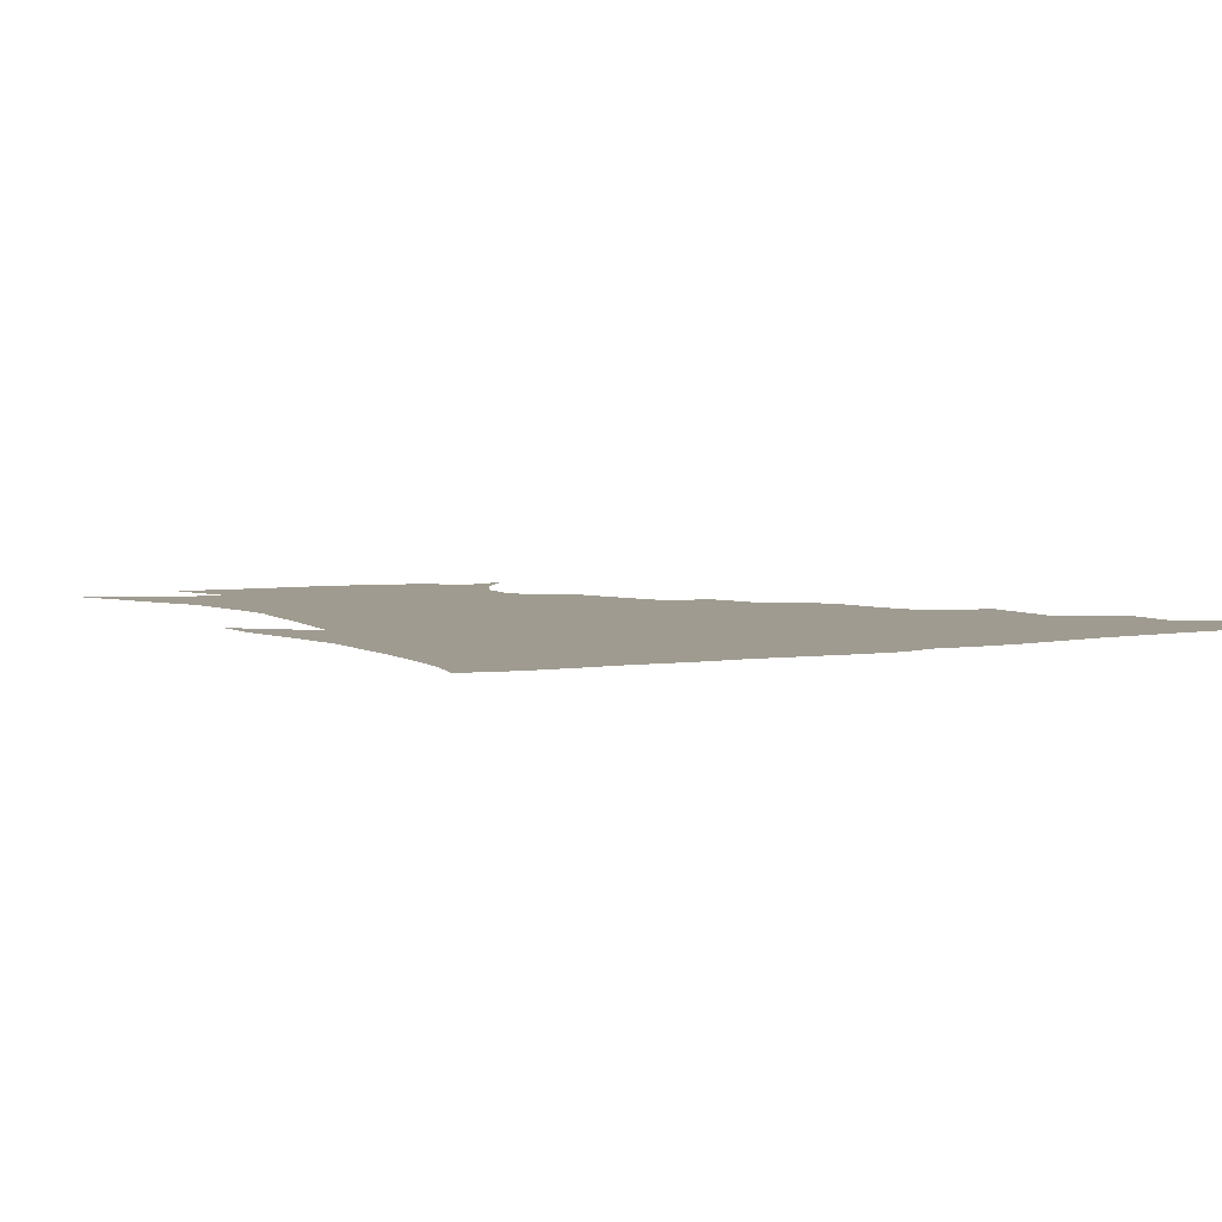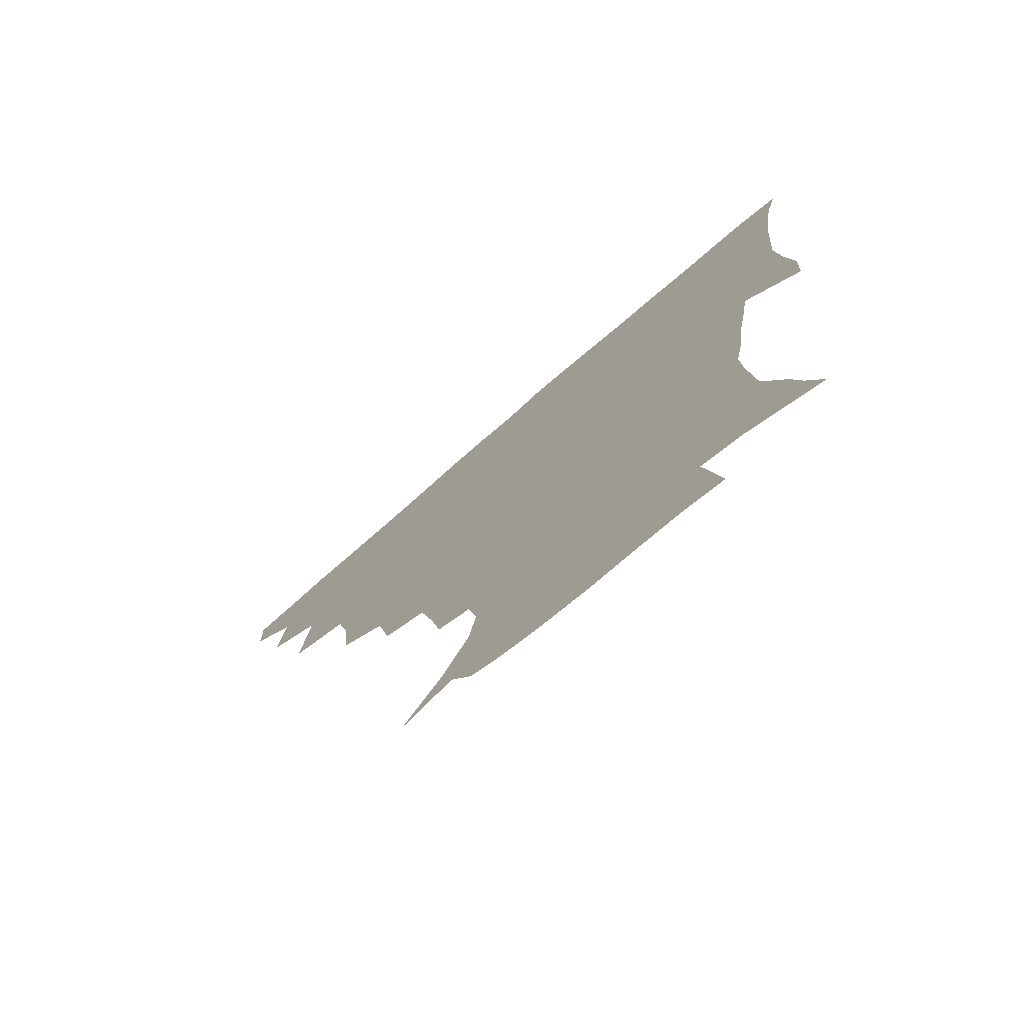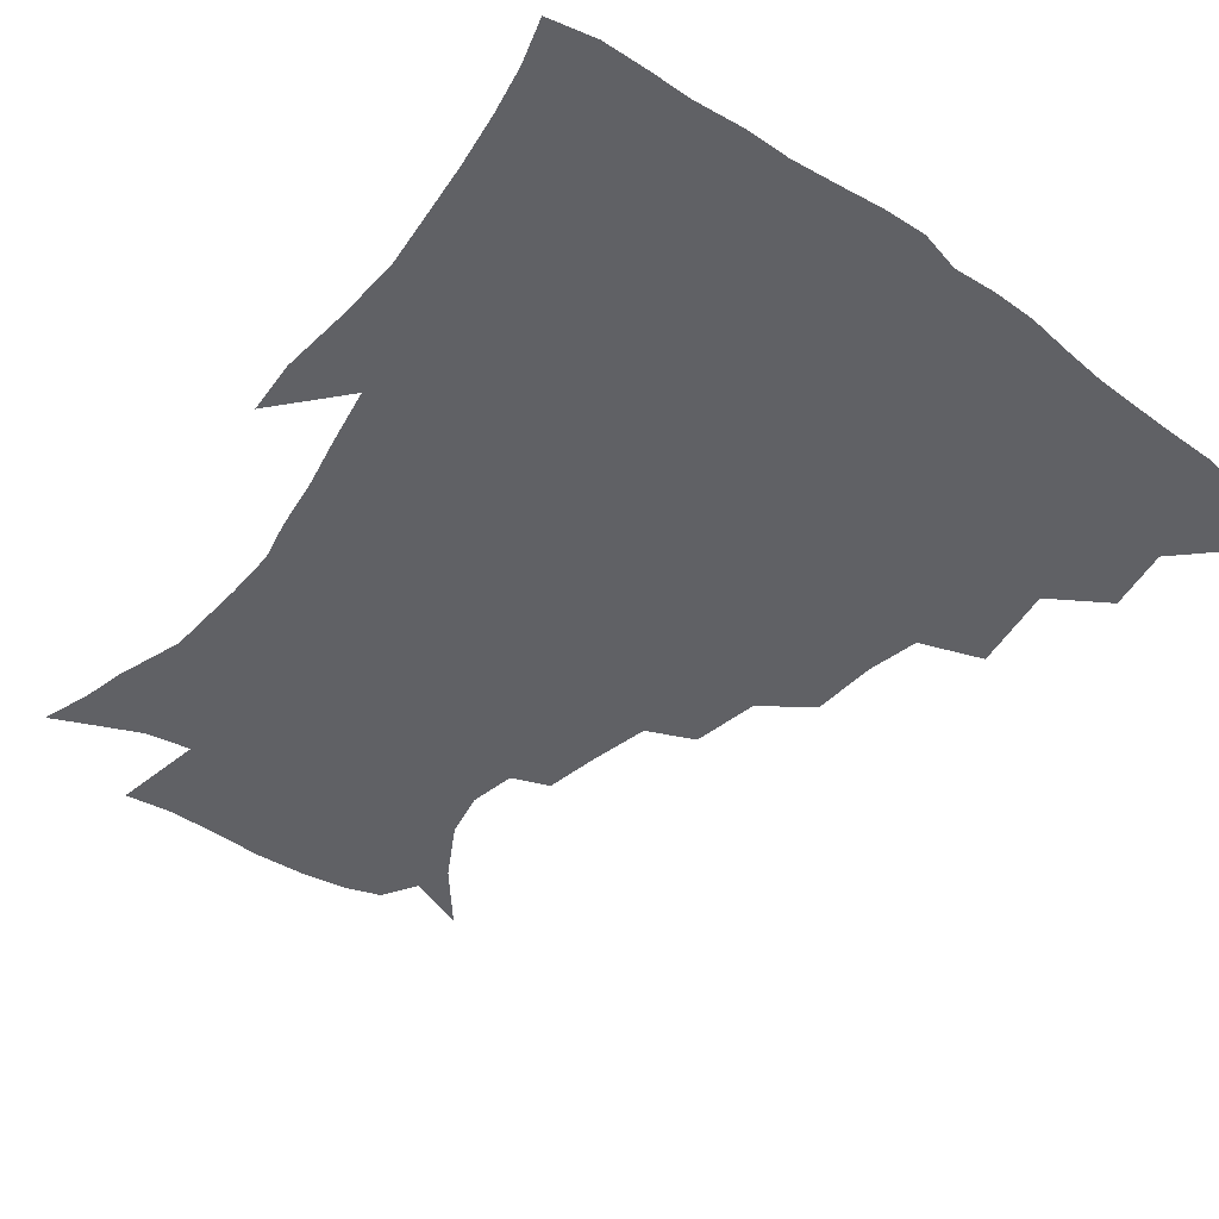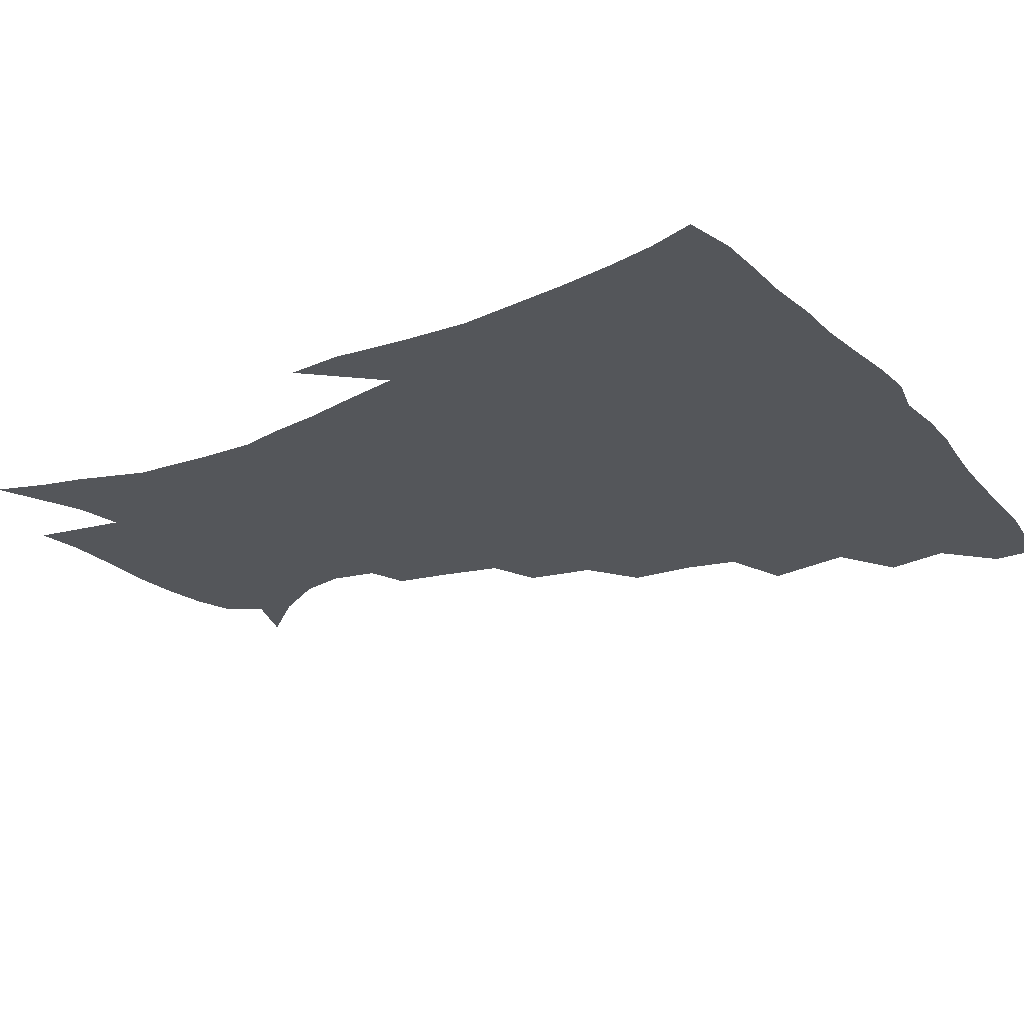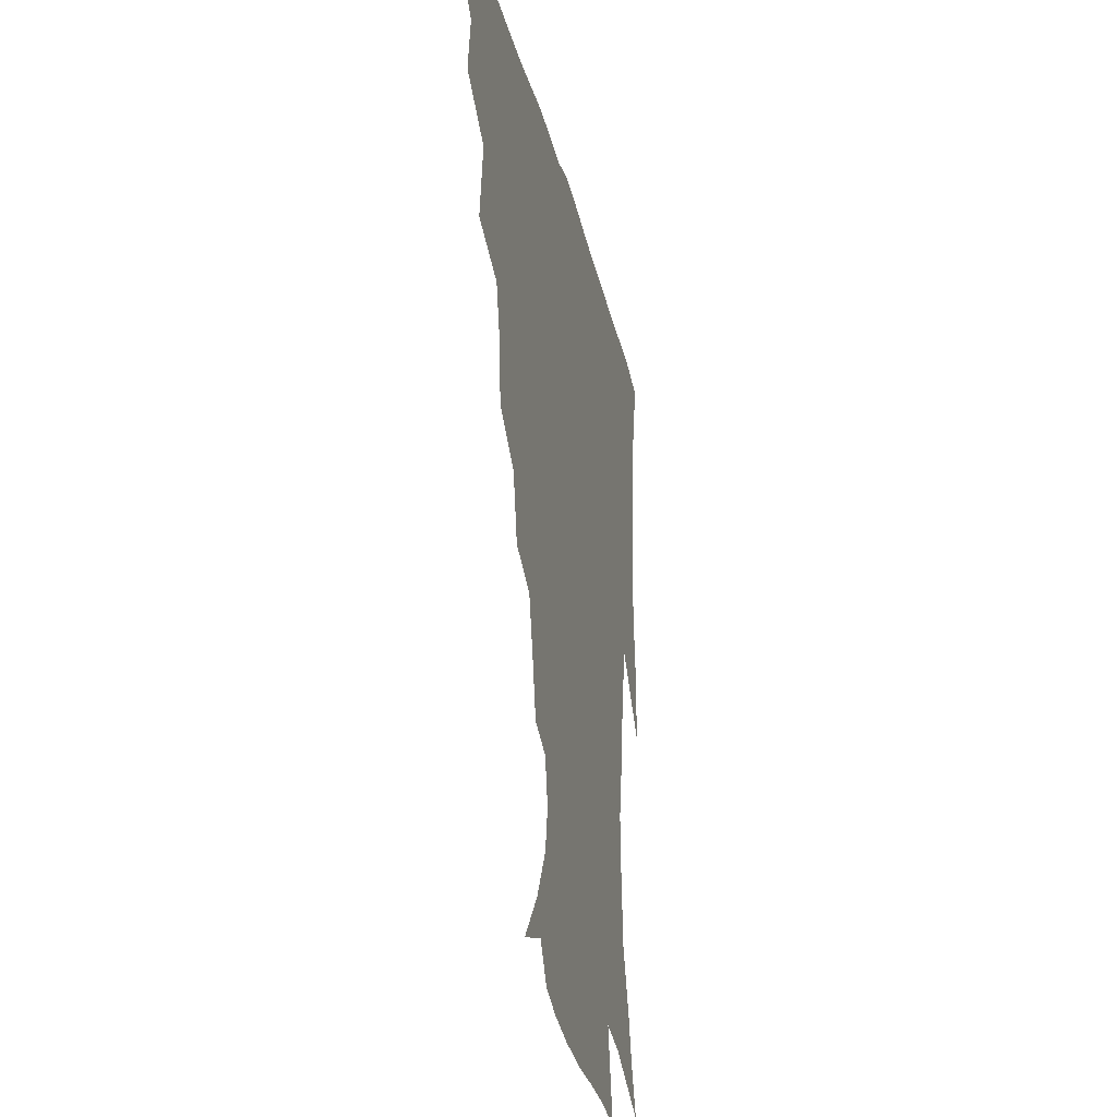
<metadata>
{"format":"obj","ext":"obj","renderer":"f3d","projection":"perspective","resolution":1024,"background":"white","views":[{"elev":4.2,"azim":147.9,"up":"+Z"},{"elev":-75.5,"azim":41.0,"up":"+Y"},{"elev":-50.4,"azim":142.3,"up":"+Z"},{"elev":-25.2,"azim":122.5,"up":"+Z"},{"elev":-29.3,"azim":-77.4,"up":"+Y"}]}
</metadata>
<code>
v 436.5 418 0
v 436.1 434 0
v 450.1 381.5 0
v 453 402.2 0
v 453.4 419.1 0
v 452 435 0
v 466.6 340.5 0
v 470.1 368.6 0
v 470.9 388.4 0
v 469.3 404.2 0
v 468.5 420 0
v 467.5 436.8 0
v 494.3 293.8 0
v 492.4 315.1 0
v 488 332.4 0
v 487.1 354.6 0
v 487.5 374.5 0
v 486.8 390.8 0
v 485 405.7 0
v 483.8 421.1 0
v 483 436.8 0
v 516 259.6 0
v 511.1 281.6 0
v 507.1 300.5 0
v 508.2 329.4 0
v 503.5 341.6 0
v 504 361.8 0
v 502.6 377 0
v 501.3 391.9 0
v 500.3 406.6 0
v 499.4 421.2 0
v 498.2 437.1 0
v 540.8 215 0
v 537 232.4 0
v 531.9 252.2 0
v 527.1 273.8 0
v 523.5 292.2 0
v 522.1 314.2 0
v 521.3 334.1 0
v 518.5 346.9 0
v 519.2 365.4 0
v 517.4 378.9 0
v 516.1 393.1 0
v 514.9 407.5 0
v 513.9 422.2 0
v 513 437.6 0
v 529.1 144.7 0
v 543.9 162.3 0
v 553.9 180 0
v 556.5 194.8 0
v 553.3 209.8 0
v 549.5 229.3 0
v 545.6 245.3 0
v 541.9 264.4 0
v 538.6 281.4 0
v 537 302.6 0
v 535.3 318.8 0
v 534.2 335.8 0
v 533.4 351.4 0
v 533 366.4 0
v 532 380.3 0
v 530.3 394.1 0
v 529.6 408.2 0
v 528.5 423 0
v 527.5 439 0
v 548.1 151.4 0
v 560.3 171.6 0
v 564.7 189.1 0
v 563.8 201.9 0
v 561.5 220.2 0
v 558.9 239.3 0
v 555.8 254.2 0
v 552.8 269.9 0
v 551 288.9 0
v 549.6 306.9 0
v 548.7 323.4 0
v 548 338.7 0
v 547.4 353.4 0
v 547.8 368.7 0
v 546.6 381.3 0
v 545.3 394.7 0
v 544.3 408.8 0
v 542.8 424.5 0
v 541.7 440.7 0
v 555.6 139.9 0
v 564.4 156.7 0
v 572.2 177.5 0
v 573.8 194.6 0
v 573.1 210.7 0
v 570.8 227.8 0
v 569 244.3 0
v 566.5 259.6 0
v 564.8 277.4 0
v 563.6 294.8 0
v 562.3 309.2 0
v 561.7 325.6 0
v 561.5 340.6 0
v 560.9 354.1 0
v 560.9 368.9 0
v 560.2 381.8 0
v 559.5 395.1 0
v 559.3 408.5 0
v 558.1 423.1 0
v 555.9 440.8 0
v 567.1 135.5 0
v 578.9 162.2 0
v 582.9 181.6 0
v 583 195.5 0
v 582.3 217.4 0
v 580.8 229.6 0
v 579.4 246.9 0
v 577.7 262.9 0
v 576.4 280 0
v 575.6 297.2 0
v 575.5 313.3 0
v 574.4 325.3 0
v 574.5 341.3 0
v 574.4 355.1 0
v 574.5 369.1 0
v 574.2 382.1 0
v 573.8 395.4 0
v 573.3 408.9 0
v 572.1 423.4 0
v 570.4 439.6 0
v 582 132.5 0
v 591 163.5 0
v 593.1 183.6 0
v 593.4 198.9 0
v 592 217.1 0
v 591.2 230.4 0
v 589.8 250 0
v 588.9 266.5 0
v 588.4 282.3 0
v 587.8 297.6 0
v 587.8 314.8 0
v 587.9 328.8 0
v 588.2 343.4 0
v 588.2 356.4 0
v 588.4 369.6 0
v 588.5 382.6 0
v 588.2 395.7 0
v 587.5 409 0
v 586 424.6 0
v 583.8 442.8 0
v 598.6 130.7 0
v 602.9 163.8 0
v 603.5 184.8 0
v 603.3 204.4 0
v 602.5 218.2 0
v 601.9 234.2 0
v 600.7 251.2 0
v 600 267 0
v 600 283.2 0
v 600 299 0
v 600.2 314.9 0
v 600.6 328.3 0
v 600.9 342.8 0
v 601.2 355.8 0
v 601.8 369.8 0
v 602.3 383 0
v 602.2 396 0
v 601.4 409.9 0
v 600.3 424.6 0
v 597.9 442 0
v 615.9 130.7 0
v 615.1 163.6 0
v 614.2 184.8 0
v 613.6 201 0
v 612.7 218.4 0
v 611.9 236.5 0
v 611.4 253.2 0
v 611.7 266.3 0
v 611.5 283.6 0
v 612 298.6 0
v 612.3 314.4 0
v 613.2 329.4 0
v 613.7 342.7 0
v 614.4 356.5 0
v 615.1 369.9 0
v 615.9 383.2 0
v 616.2 396 0
v 616.2 409.4 0
v 614.8 424.4 0
v 613 440 0
v 632.4 130 0
v 628 160.6 0
v 625.4 181.9 0
v 624 199.4 0
v 622.7 218.2 0
v 622.1 235.6 0
v 622.1 250.4 0
v 622.7 266.1 0
v 623.2 280.9 0
v 623.9 296.4 0
v 624.6 311.4 0
v 625.3 328.3 0
v 626.2 342.6 0
v 627.2 355.7 0
v 628.1 369.9 0
v 629.2 383.1 0
v 629.9 395.9 0
v 630.4 409.2 0
v 630.3 423 0
v 628.7 438.2 0
v 647.2 127.4 0
v 641.4 157.7 0
v 637 179.2 0
v 634.3 198.2 0
v 632.7 216.1 0
v 632.1 233.2 0
v 632.8 246.6 0
v 633.1 264.2 0
v 634.5 278.1 0
v 635.6 293.5 0
v 636.8 308.4 0
v 637.3 325.8 0
v 638.2 341.8 0
v 639.9 354.3 0
v 641.1 367.8 0
v 642.3 382.5 0
v 644.1 396.1 0
v 645 408.5 0
v 645.2 422 0
v 643.4 437.9 0
v 656.5 154.5 0
v 650 174.1 0
v 646.3 192 0
v 643.1 211.8 0
v 642.6 227.4 0
v 643.3 241.4 0
v 643.9 257.8 0
v 645.3 273.5 0
v 646.7 290.4 0
v 648.3 307.1 0
v 649.9 322 0
v 650.7 338 0
v 652 353.2 0
v 653.6 367 0
v 655.2 381.5 0
v 656.9 394.8 0
v 658.2 407.9 0
v 659.4 421.4 0
v 659.9 436 0
v 671.5 147.4 0
v 663.1 168.5 0
v 657.9 187 0
v 654.5 204.1 0
v 653.3 220.1 0
v 653.2 235.3 0
v 654.3 249.7 0
v 655.6 267 0
v 657.5 283.9 0
v 660 300.2 0
v 662.3 316.6 0
v 663.1 333.3 0
v 664 350.3 0
v 665.4 366.2 0
v 667.7 379.6 0
v 669.6 393.7 0
v 671.7 406.6 0
v 673.4 420.2 0
v 674.6 435.7 0
v 684.8 141.1 0
v 679.1 157.2 0
v 675.6 171.1 0
v 667.7 193.3 0
v 666.8 205.6 0
v 665.5 221.2 0
v 664.9 238.2 0
v 667.6 251.5 0
v 669.7 268.9 0
v 672.9 286.2 0
v 676 305.4 0
v 676 324.9 0
v 677.3 341.6 0
v 678.5 358.7 0
v 680.2 375.2 0
v 682.1 391.1 0
v 685 404.8 0
v 687.1 418.3 0
v 689.7 435 0
v 697 282 0
v 697.9 300 0
v 695.2 323.6 0
v 693.6 345.9 0
v 695.1 363.9 0
v 696.6 382.6 0
v 698.9 400.7 0
v 701.6 416.2 0
v 705.8 431.1 0
f 4 5 1
f 1 5 2
f 5 6 2
f 8 9 3
f 3 9 4
f 9 10 4
f 4 10 5
f 10 11 5
f 5 11 6
f 11 12 6
f 15 16 7
f 7 16 8
f 16 17 8
f 8 17 9
f 17 18 9
f 9 18 10
f 18 19 10
f 10 19 11
f 19 20 11
f 11 20 12
f 20 21 12
f 23 24 13
f 13 24 14
f 24 25 14
f 14 25 15
f 25 26 15
f 15 26 16
f 26 27 16
f 16 27 17
f 27 28 17
f 17 28 18
f 28 29 18
f 18 29 19
f 29 30 19
f 19 30 20
f 30 31 20
f 20 31 21
f 31 32 21
f 35 36 22
f 22 36 23
f 36 37 23
f 23 37 24
f 37 38 24
f 24 38 25
f 38 39 25
f 25 39 26
f 39 40 26
f 26 40 27
f 40 41 27
f 27 41 28
f 41 42 28
f 28 42 29
f 42 43 29
f 29 43 30
f 43 44 30
f 30 44 31
f 44 45 31
f 31 45 32
f 45 46 32
f 51 52 33
f 33 52 34
f 52 53 34
f 34 53 35
f 53 54 35
f 35 54 36
f 54 55 36
f 36 55 37
f 55 56 37
f 37 56 38
f 56 57 38
f 38 57 39
f 57 58 39
f 39 58 40
f 58 59 40
f 40 59 41
f 59 60 41
f 41 60 42
f 60 61 42
f 42 61 43
f 61 62 43
f 43 62 44
f 62 63 44
f 44 63 45
f 63 64 45
f 45 64 46
f 64 65 46
f 47 66 48
f 66 67 48
f 48 67 49
f 67 68 49
f 49 68 50
f 68 69 50
f 50 69 51
f 69 70 51
f 51 70 52
f 70 71 52
f 52 71 53
f 71 72 53
f 53 72 54
f 72 73 54
f 54 73 55
f 73 74 55
f 55 74 56
f 74 75 56
f 56 75 57
f 75 76 57
f 57 76 58
f 76 77 58
f 58 77 59
f 77 78 59
f 59 78 60
f 78 79 60
f 60 79 61
f 79 80 61
f 61 80 62
f 80 81 62
f 62 81 63
f 81 82 63
f 63 82 64
f 82 83 64
f 64 83 65
f 83 84 65
f 85 86 66
f 66 86 67
f 86 87 67
f 67 87 68
f 87 88 68
f 68 88 69
f 88 89 69
f 69 89 70
f 89 90 70
f 70 90 71
f 90 91 71
f 71 91 72
f 91 92 72
f 72 92 73
f 92 93 73
f 73 93 74
f 93 94 74
f 74 94 75
f 94 95 75
f 75 95 76
f 95 96 76
f 76 96 77
f 96 97 77
f 77 97 78
f 97 98 78
f 78 98 79
f 98 99 79
f 79 99 80
f 99 100 80
f 80 100 81
f 100 101 81
f 81 101 82
f 101 102 82
f 82 102 83
f 102 103 83
f 83 103 84
f 103 104 84
f 85 105 86
f 105 106 86
f 86 106 87
f 106 107 87
f 87 107 88
f 107 108 88
f 88 108 89
f 108 109 89
f 89 109 90
f 109 110 90
f 90 110 91
f 110 111 91
f 91 111 92
f 111 112 92
f 92 112 93
f 112 113 93
f 93 113 94
f 113 114 94
f 94 114 95
f 114 115 95
f 95 115 96
f 115 116 96
f 96 116 97
f 116 117 97
f 97 117 98
f 117 118 98
f 98 118 99
f 118 119 99
f 99 119 100
f 119 120 100
f 100 120 101
f 120 121 101
f 101 121 102
f 121 122 102
f 102 122 103
f 122 123 103
f 103 123 104
f 123 124 104
f 105 125 106
f 125 126 106
f 106 126 107
f 126 127 107
f 107 127 108
f 127 128 108
f 108 128 109
f 128 129 109
f 109 129 110
f 129 130 110
f 110 130 111
f 130 131 111
f 111 131 112
f 131 132 112
f 112 132 113
f 132 133 113
f 113 133 114
f 133 134 114
f 114 134 115
f 134 135 115
f 115 135 116
f 135 136 116
f 116 136 117
f 136 137 117
f 117 137 118
f 137 138 118
f 118 138 119
f 138 139 119
f 119 139 120
f 139 140 120
f 120 140 121
f 140 141 121
f 121 141 122
f 141 142 122
f 122 142 123
f 142 143 123
f 123 143 124
f 143 144 124
f 125 145 126
f 145 146 126
f 126 146 127
f 146 147 127
f 127 147 128
f 147 148 128
f 128 148 129
f 148 149 129
f 129 149 130
f 149 150 130
f 130 150 131
f 150 151 131
f 131 151 132
f 151 152 132
f 132 152 133
f 152 153 133
f 133 153 134
f 153 154 134
f 134 154 135
f 154 155 135
f 135 155 136
f 155 156 136
f 136 156 137
f 156 157 137
f 137 157 138
f 157 158 138
f 138 158 139
f 158 159 139
f 139 159 140
f 159 160 140
f 140 160 141
f 160 161 141
f 141 161 142
f 161 162 142
f 142 162 143
f 162 163 143
f 143 163 144
f 163 164 144
f 145 165 146
f 165 166 146
f 146 166 147
f 166 167 147
f 147 167 148
f 167 168 148
f 148 168 149
f 168 169 149
f 149 169 150
f 169 170 150
f 150 170 151
f 170 171 151
f 151 171 152
f 171 172 152
f 152 172 153
f 172 173 153
f 153 173 154
f 173 174 154
f 154 174 155
f 174 175 155
f 155 175 156
f 175 176 156
f 156 176 157
f 176 177 157
f 157 177 158
f 177 178 158
f 158 178 159
f 178 179 159
f 159 179 160
f 179 180 160
f 160 180 161
f 180 181 161
f 161 181 162
f 181 182 162
f 162 182 163
f 182 183 163
f 163 183 164
f 183 184 164
f 165 185 166
f 185 186 166
f 166 186 167
f 186 187 167
f 167 187 168
f 187 188 168
f 168 188 169
f 188 189 169
f 169 189 170
f 189 190 170
f 170 190 171
f 190 191 171
f 171 191 172
f 191 192 172
f 172 192 173
f 192 193 173
f 173 193 174
f 193 194 174
f 174 194 175
f 194 195 175
f 175 195 176
f 195 196 176
f 176 196 177
f 196 197 177
f 177 197 178
f 197 198 178
f 178 198 179
f 198 199 179
f 179 199 180
f 199 200 180
f 180 200 181
f 200 201 181
f 181 201 182
f 201 202 182
f 182 202 183
f 202 203 183
f 183 203 184
f 203 204 184
f 185 205 186
f 205 206 186
f 186 206 187
f 206 207 187
f 187 207 188
f 207 208 188
f 188 208 189
f 208 209 189
f 189 209 190
f 209 210 190
f 190 210 191
f 210 211 191
f 191 211 192
f 211 212 192
f 192 212 193
f 212 213 193
f 193 213 194
f 213 214 194
f 194 214 195
f 214 215 195
f 195 215 196
f 215 216 196
f 196 216 197
f 216 217 197
f 197 217 198
f 217 218 198
f 198 218 199
f 218 219 199
f 199 219 200
f 219 220 200
f 200 220 201
f 220 221 201
f 201 221 202
f 221 222 202
f 202 222 203
f 222 223 203
f 203 223 204
f 223 224 204
f 206 225 207
f 225 226 207
f 207 226 208
f 226 227 208
f 208 227 209
f 227 228 209
f 209 228 210
f 228 229 210
f 210 229 211
f 229 230 211
f 211 230 212
f 230 231 212
f 212 231 213
f 231 232 213
f 213 232 214
f 232 233 214
f 214 233 215
f 233 234 215
f 215 234 216
f 234 235 216
f 216 235 217
f 235 236 217
f 217 236 218
f 236 237 218
f 218 237 219
f 237 238 219
f 219 238 220
f 238 239 220
f 220 239 221
f 239 240 221
f 221 240 222
f 240 241 222
f 222 241 223
f 241 242 223
f 223 242 224
f 242 243 224
f 225 244 226
f 244 245 226
f 226 245 227
f 245 246 227
f 227 246 228
f 246 247 228
f 228 247 229
f 247 248 229
f 229 248 230
f 248 249 230
f 230 249 231
f 249 250 231
f 231 250 232
f 250 251 232
f 232 251 233
f 251 252 233
f 233 252 234
f 252 253 234
f 234 253 235
f 253 254 235
f 235 254 236
f 254 255 236
f 236 255 237
f 255 256 237
f 237 256 238
f 256 257 238
f 238 257 239
f 257 258 239
f 239 258 240
f 258 259 240
f 240 259 241
f 259 260 241
f 241 260 242
f 260 261 242
f 242 261 243
f 261 262 243
f 244 263 245
f 263 264 245
f 245 264 246
f 264 265 246
f 246 265 247
f 265 266 247
f 247 266 248
f 266 267 248
f 248 267 249
f 267 268 249
f 249 268 250
f 268 269 250
f 250 269 251
f 269 270 251
f 251 270 252
f 270 271 252
f 252 271 253
f 271 272 253
f 253 272 254
f 272 273 254
f 254 273 255
f 273 274 255
f 255 274 256
f 274 275 256
f 256 275 257
f 275 276 257
f 257 276 258
f 276 277 258
f 258 277 259
f 277 278 259
f 259 278 260
f 278 279 260
f 260 279 261
f 279 280 261
f 261 280 262
f 280 281 262
f 273 282 274
f 282 283 274
f 274 283 275
f 283 284 275
f 275 284 276
f 284 285 276
f 276 285 277
f 285 286 277
f 277 286 278
f 286 287 278
f 278 287 279
f 287 288 279
f 279 288 280
f 288 289 280
f 280 289 281
f 289 290 281

</code>
